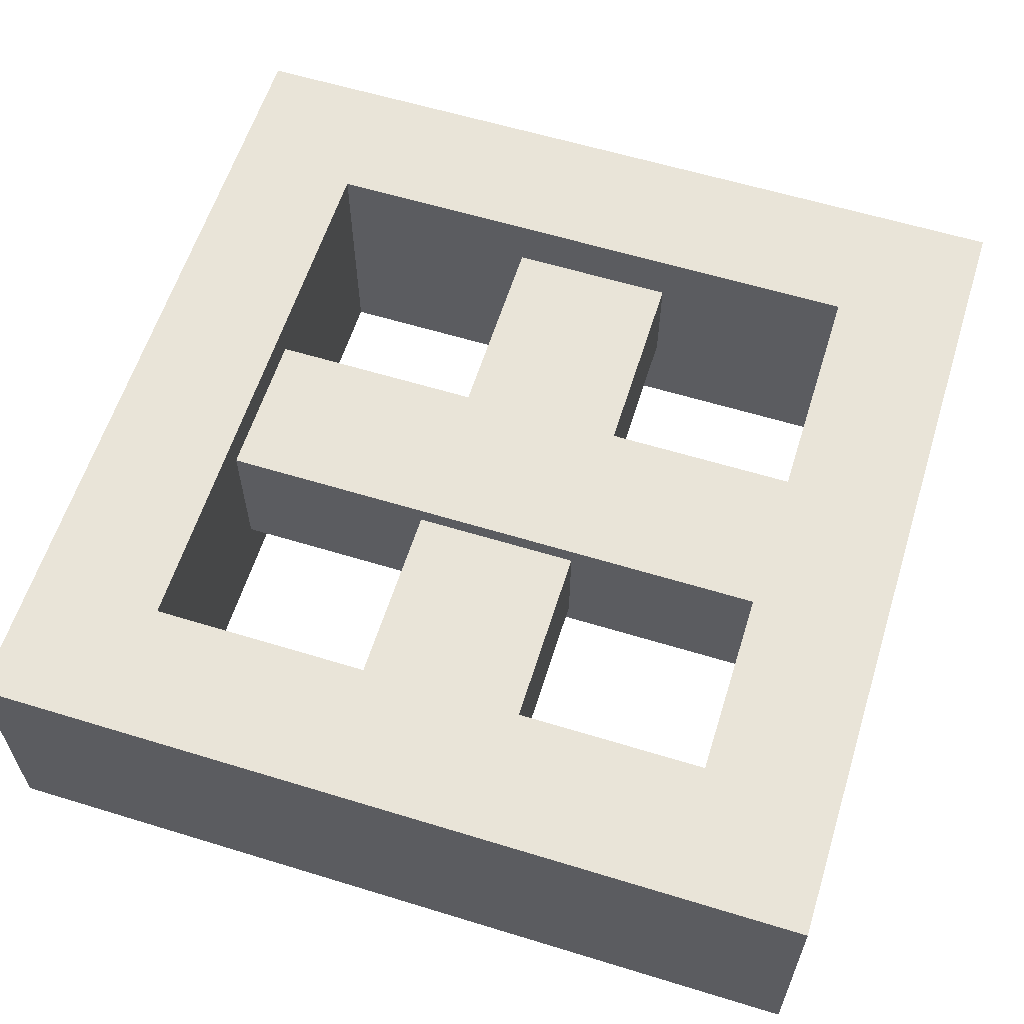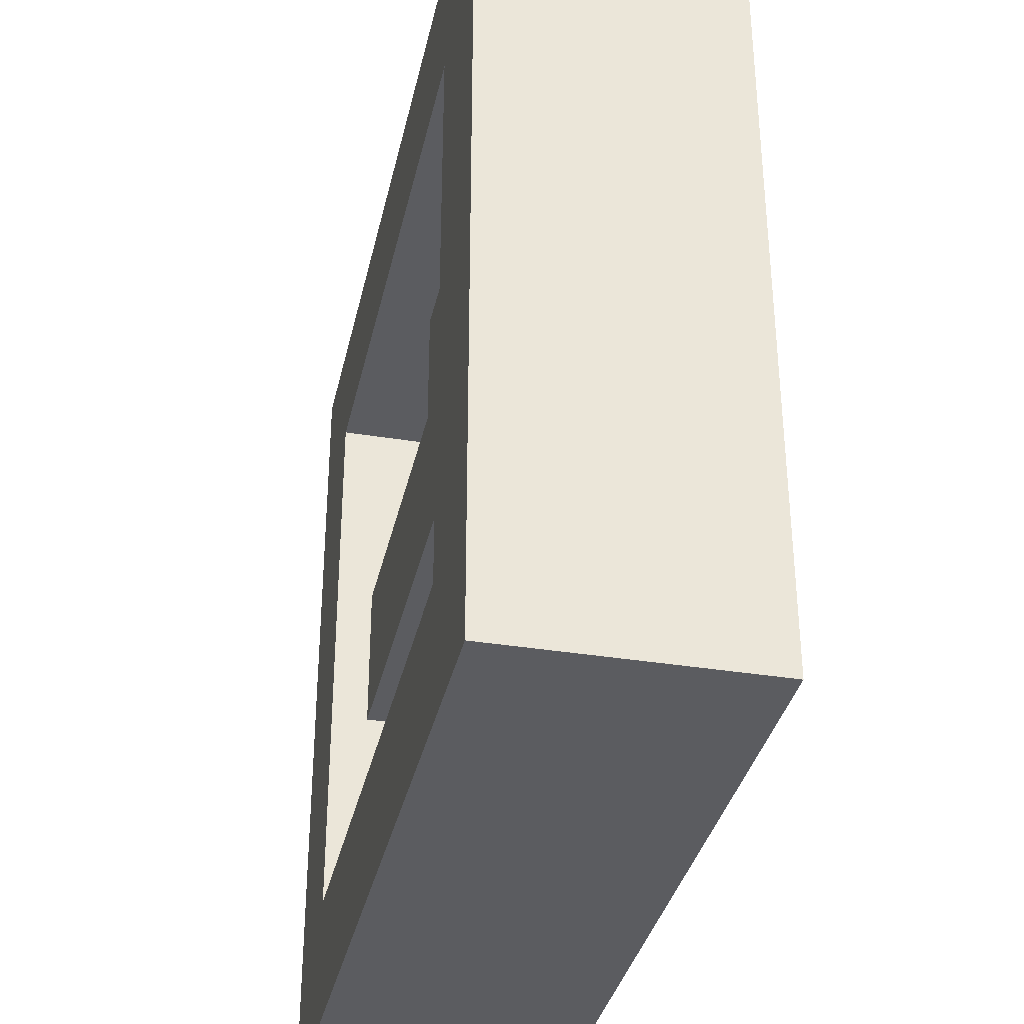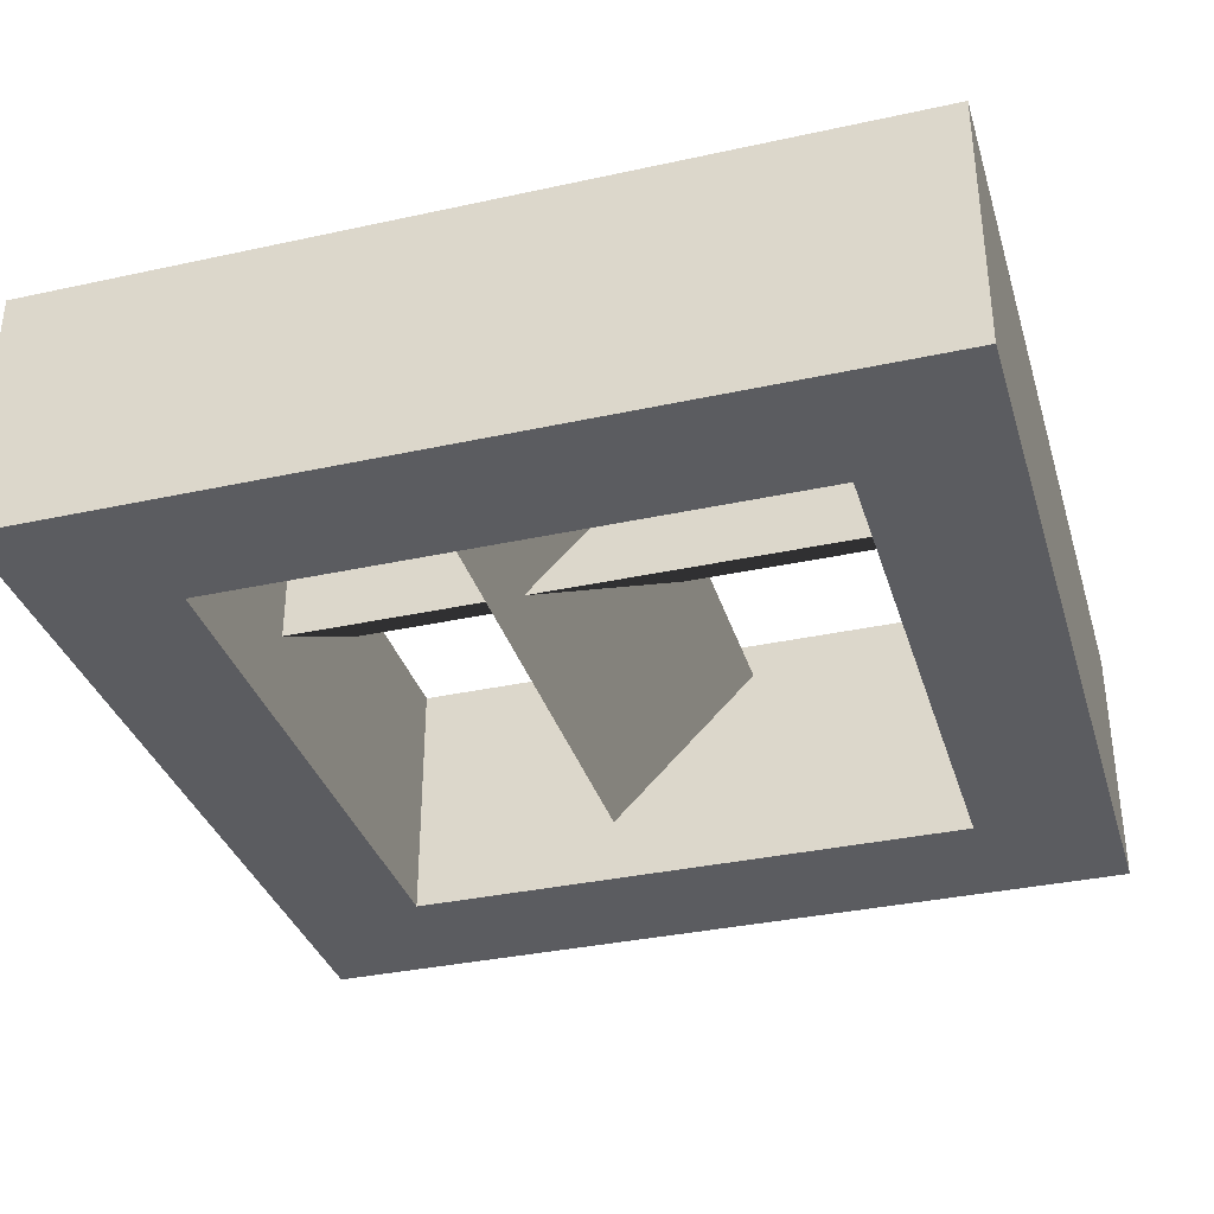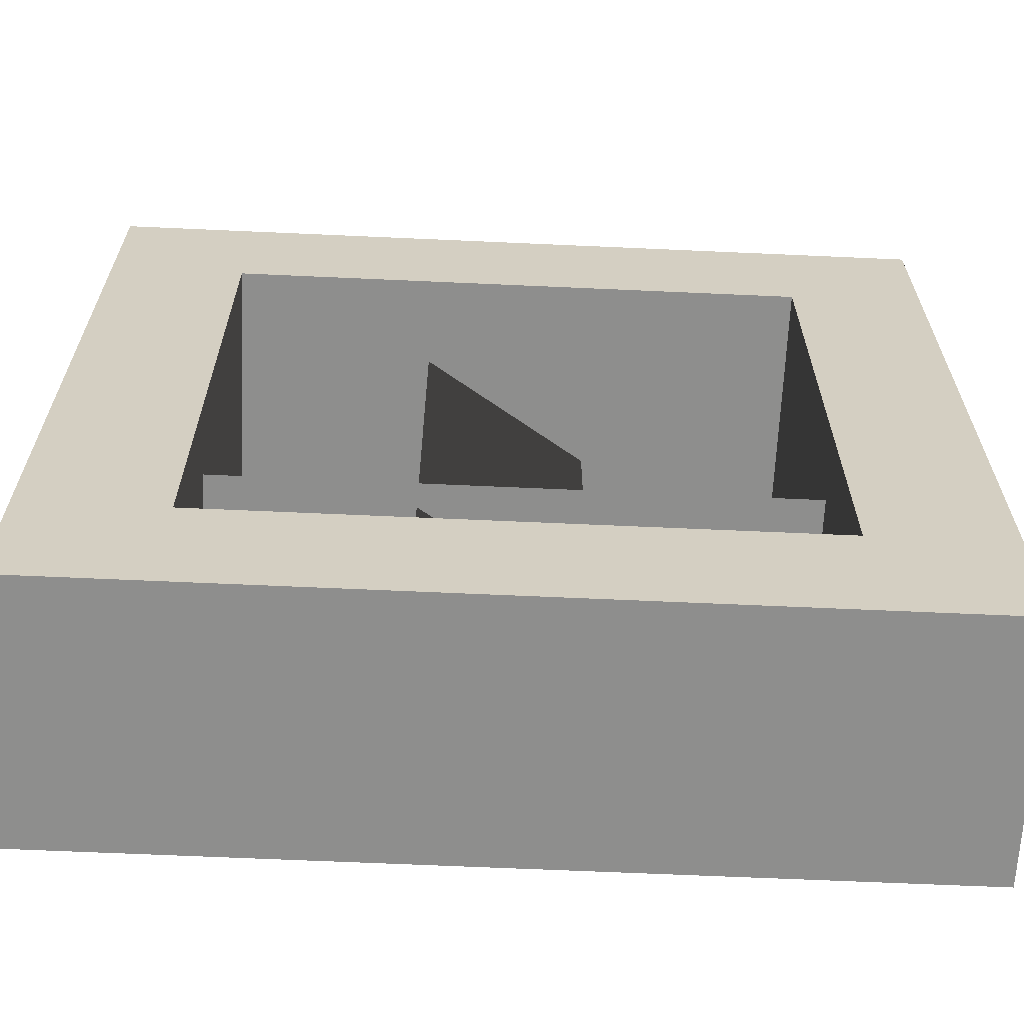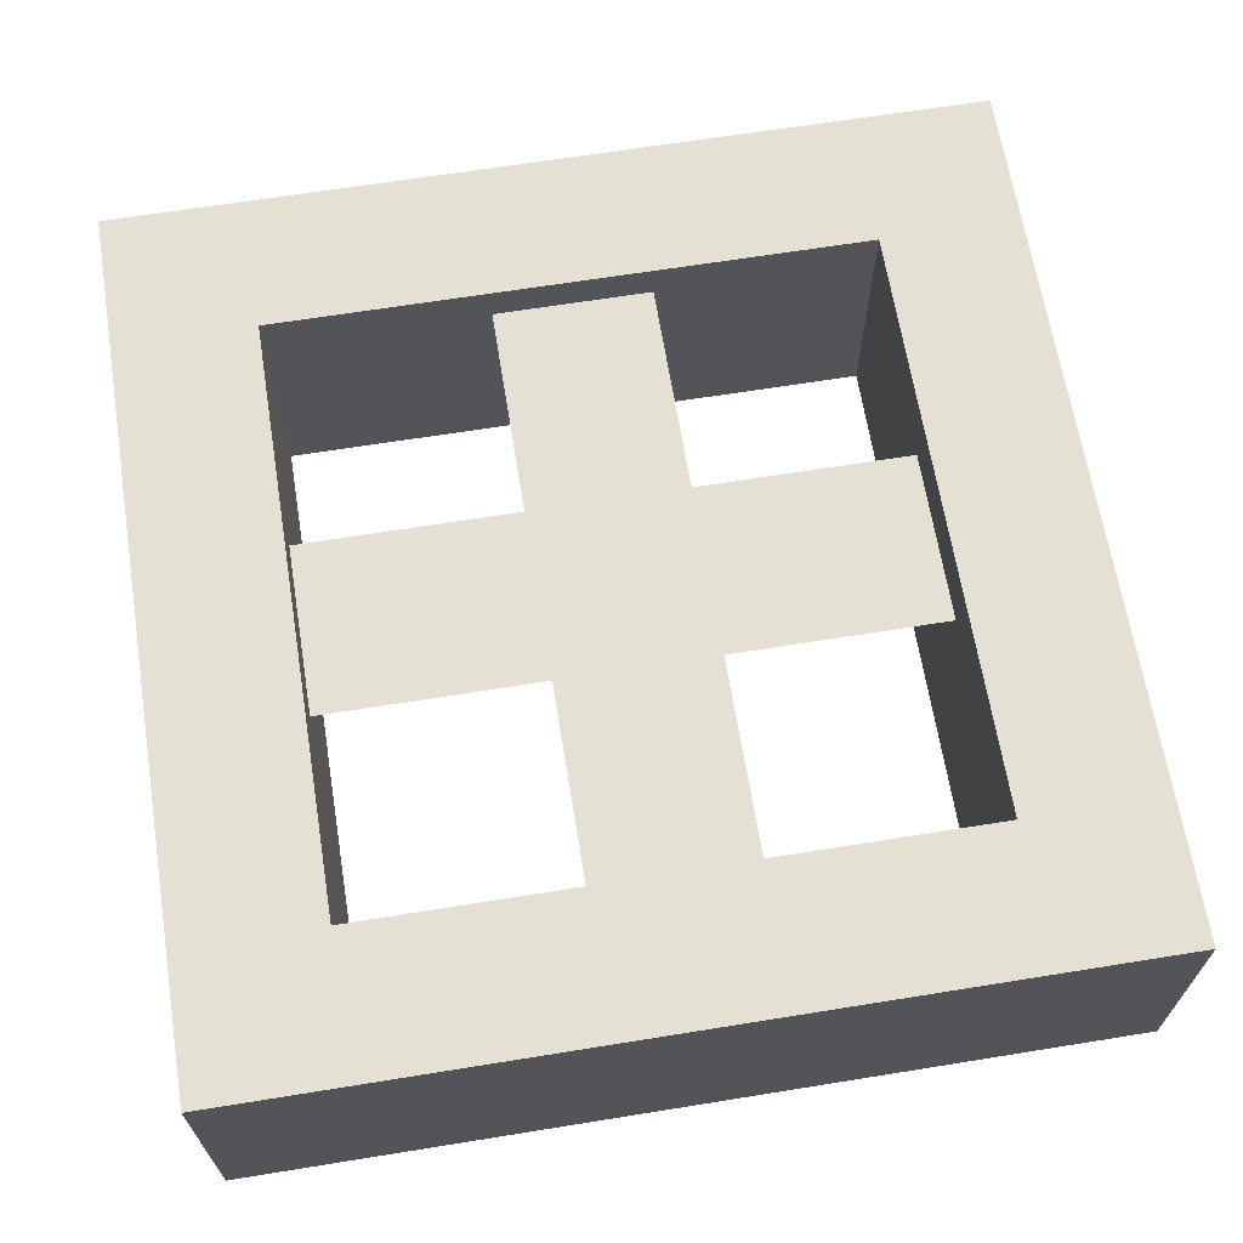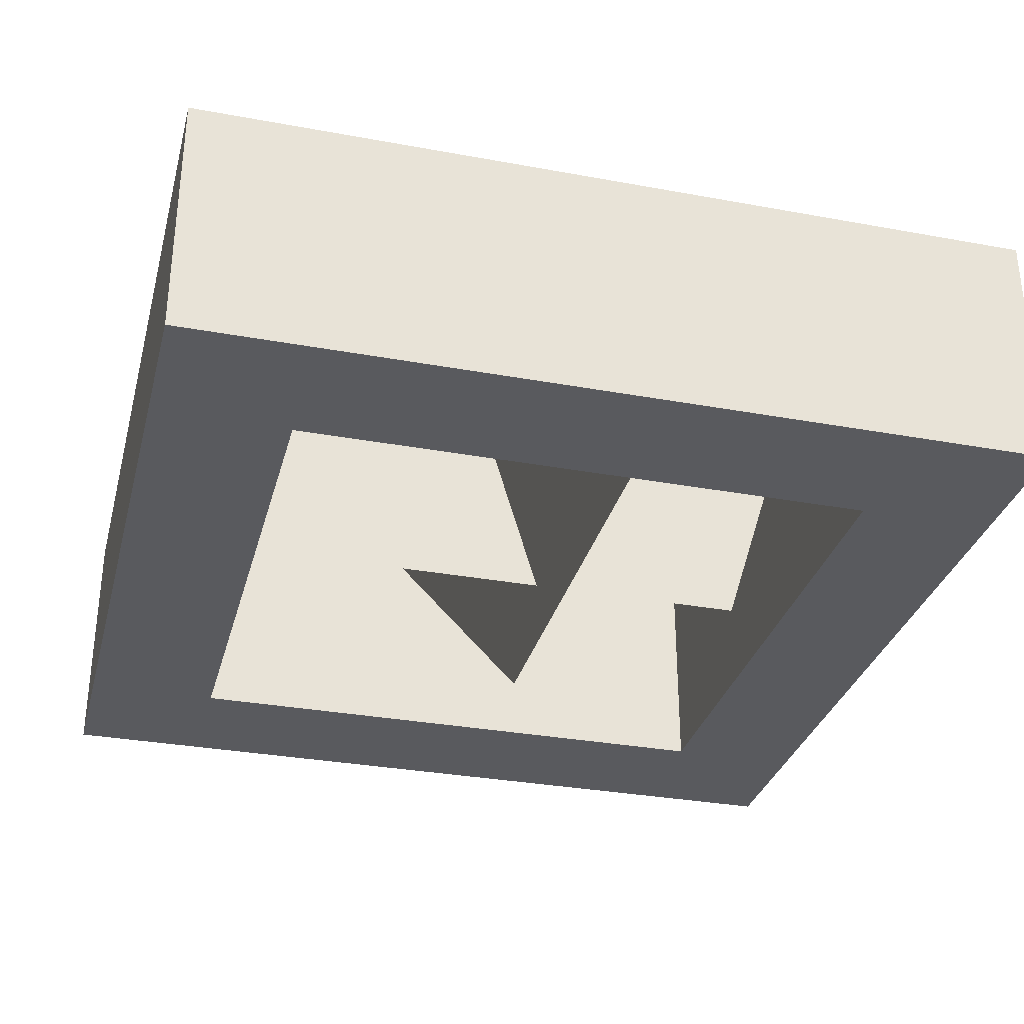
<metadata>
{"format":"obj","ext":"obj","renderer":"f3d","projection":"perspective","resolution":1024,"background":"white","views":[{"elev":60.2,"azim":-162.6,"up":"+Y"},{"elev":-35.2,"azim":-102.3,"up":"+Z"},{"elev":-34.7,"azim":-73.7,"up":"+Y"},{"elev":-64.8,"azim":-2.6,"up":"+Z"},{"elev":65.8,"azim":80.8,"up":"+Y"},{"elev":-31.8,"azim":75.5,"up":"+Y"}]}
</metadata>
<code>
o model_1380
v -0.3402 0.9566 -0.09085
v -0.3402 0.9566 0.08857
v 0.3402 0.9566 -0.09085
v 0.3402 0.9566 0.08857
v 0.3402 0.7777 -0.09085
v 0.3402 0.9566 0.08857
v -0.3402 0.7777 -0.09085
v -0.3402 0.9566 0.08857
v 0.3402 0.9566 -0.09085
v 0.3402 0.7777 -0.09085
v -0.3402 0.9566 -0.09085
v -0.3402 0.7777 -0.09085
v -0.1064 0.9343 0.3402
v 0.09204 0.9343 0.3402
v -0.1064 0.9343 -0.3402
v 0.09204 0.9343 -0.3402
v -0.1064 0.8065 -0.3402
v 0.09204 0.9343 -0.3402
v -0.1064 0.8065 0.3402
v 0.09204 0.9343 0.3402
v -0.1064 0.9343 -0.3402
v -0.1064 0.8065 -0.3402
v -0.1064 0.9343 0.3402
v -0.1064 0.8065 0.3402
v 0.5 0.7004 -0.5
v 0.5 0.7004 0.5
v 0.3402 0.7004 0.3402
v 0.3402 0.7004 -0.3402
v -0.3402 0.7004 -0.3402
v -0.5 0.7004 -0.5
v 0.5 0.7004 -0.5
v 0.3402 0.7004 -0.3402
v -0.5 0.7004 0.5
v -0.3402 0.7004 0.3402
v 0.3402 0.7004 0.3402
v 0.5 0.7004 0.5
v -0.3402 0.7004 -0.3402
v -0.3402 0.7004 0.3402
v -0.5 0.7004 0.5
v -0.5 0.7004 -0.5
v 0.5 0.7004 0.5
v 0.5 1 0.5
v -0.5 1 0.5
v -0.5 0.7004 0.5
v 0.5 1 -0.5
v 0.5 1 0.5
v 0.5 0.7004 0.5
v 0.5 0.7004 -0.5
v 0.5 1 -0.5
v 0.5 0.7004 -0.5
v -0.5 0.7004 -0.5
v -0.5 1 -0.5
v -0.5 1 0.5
v -0.5 1 -0.5
v -0.5 0.7004 -0.5
v -0.5 0.7004 0.5
v 0.5 1 -0.5
v 0.3402 1 -0.3402
v 0.3402 1 0.3402
v 0.5 1 0.5
v -0.3402 1 -0.3402
v -0.5 1 -0.5
v -0.5 1 0.5
v -0.3402 1 0.3402
v -0.5 1 -0.5
v -0.5 1 0.5
v -0.3402 1 0.3402
v -0.3402 0.7004 0.3402
v -0.3402 0.7004 -0.3402
v -0.3402 1 -0.3402
v 0.3402 1 -0.3402
v 0.3402 0.7004 -0.3402
v 0.3402 0.7004 0.3402
v 0.3402 1 0.3402
v 0.3402 1 0.3402
v 0.3402 0.7004 0.3402
v -0.3402 0.7004 0.3402
v -0.3402 1 0.3402
v -0.3402 1 -0.3402
v -0.3402 0.7004 -0.3402
v 0.3402 0.7004 -0.3402
v 0.3402 1 -0.3402
g surface_000
f 11 10 12
f 9 10 11
f 7 6 8
f 5 6 7
f 3 2 4
f 1 2 3
f 23 22 24
f 21 22 23
f 19 18 20
f 17 18 19
f 15 14 16
f 13 14 15
f 79 81 82
f 79 80 81
f 75 77 78
f 75 76 77
f 71 73 74
f 71 72 73
f 67 69 70
f 67 68 69
f 61 66 64
f 61 65 66
f 63 59 64
f 63 60 59
f 57 59 60
f 57 58 59
f 61 58 57
f 61 57 62
f 53 55 56
f 53 54 55
f 49 51 52
f 49 50 51
f 45 47 48
f 45 46 47
f 41 43 44
f 41 42 43
f 37 39 40
f 37 38 39
f 33 35 36
f 33 34 35
f 29 31 32
f 29 30 31
f 25 27 28
f 25 26 27

</code>
